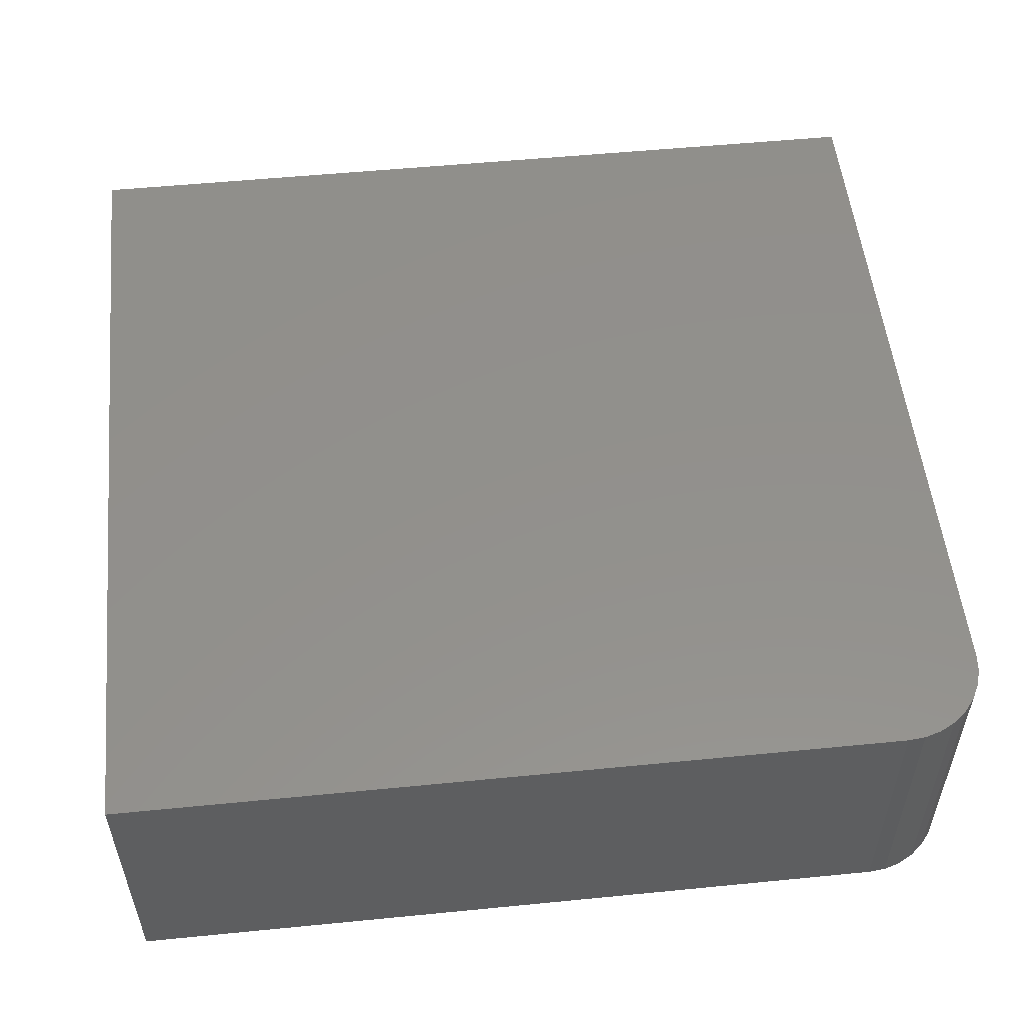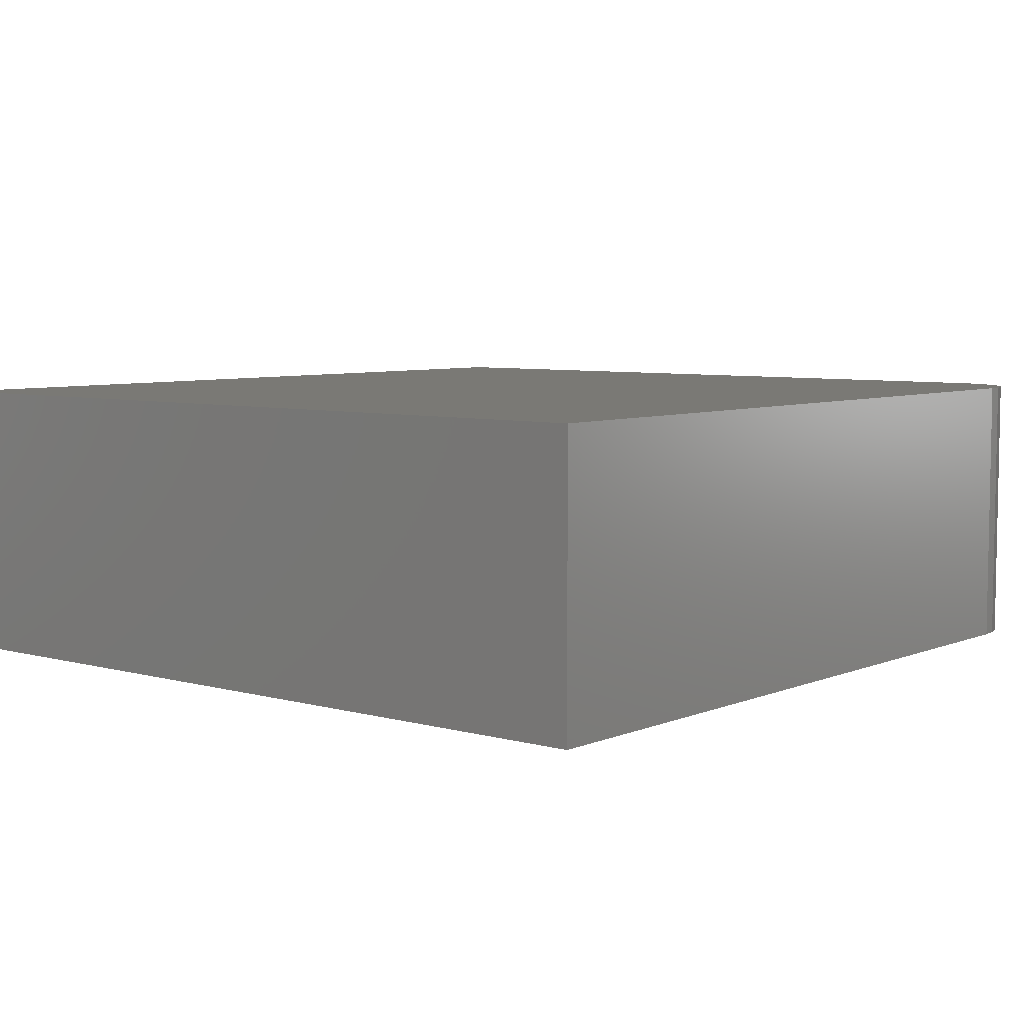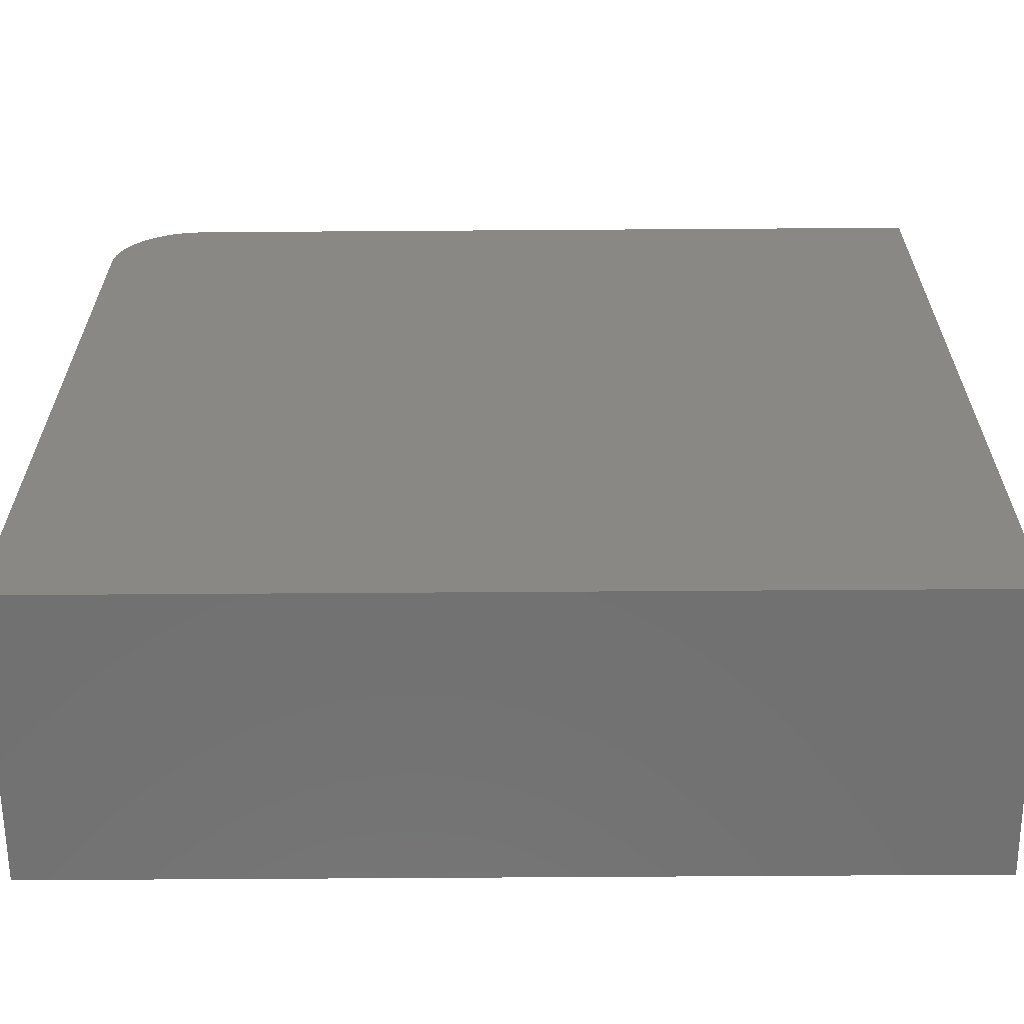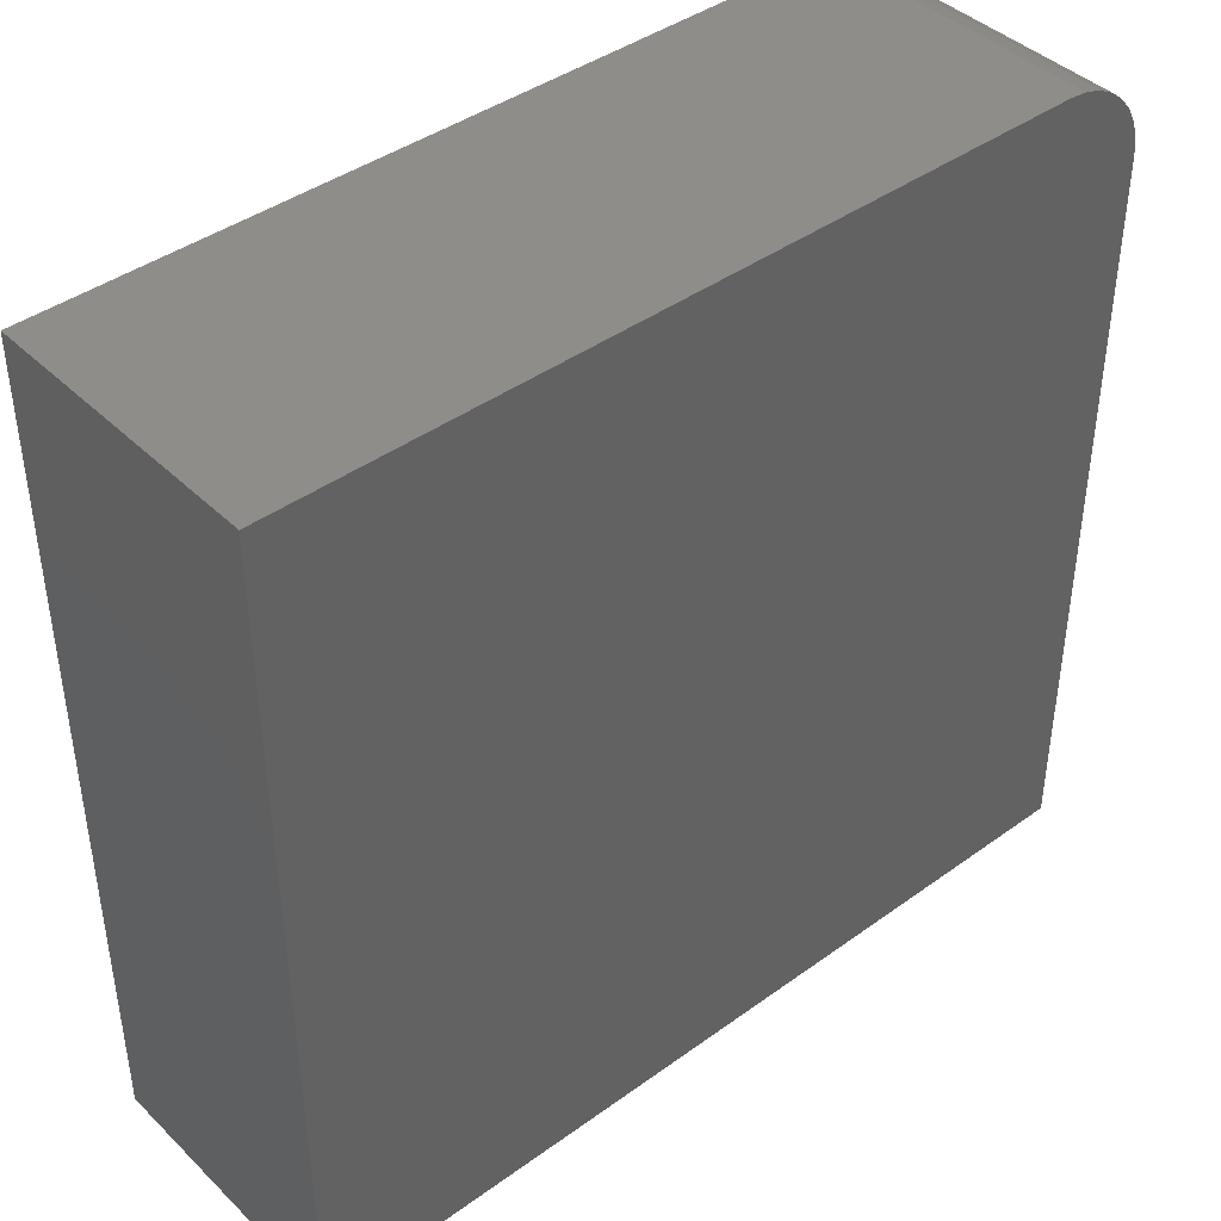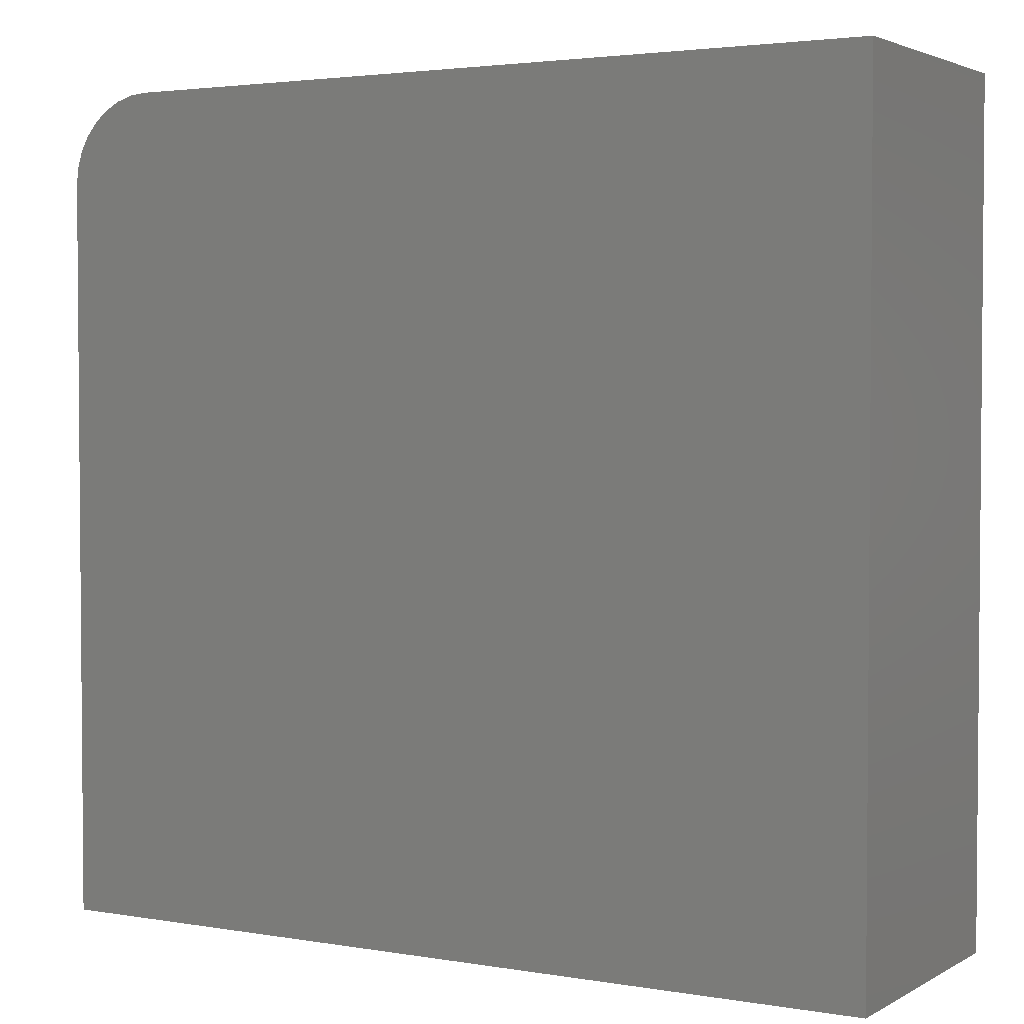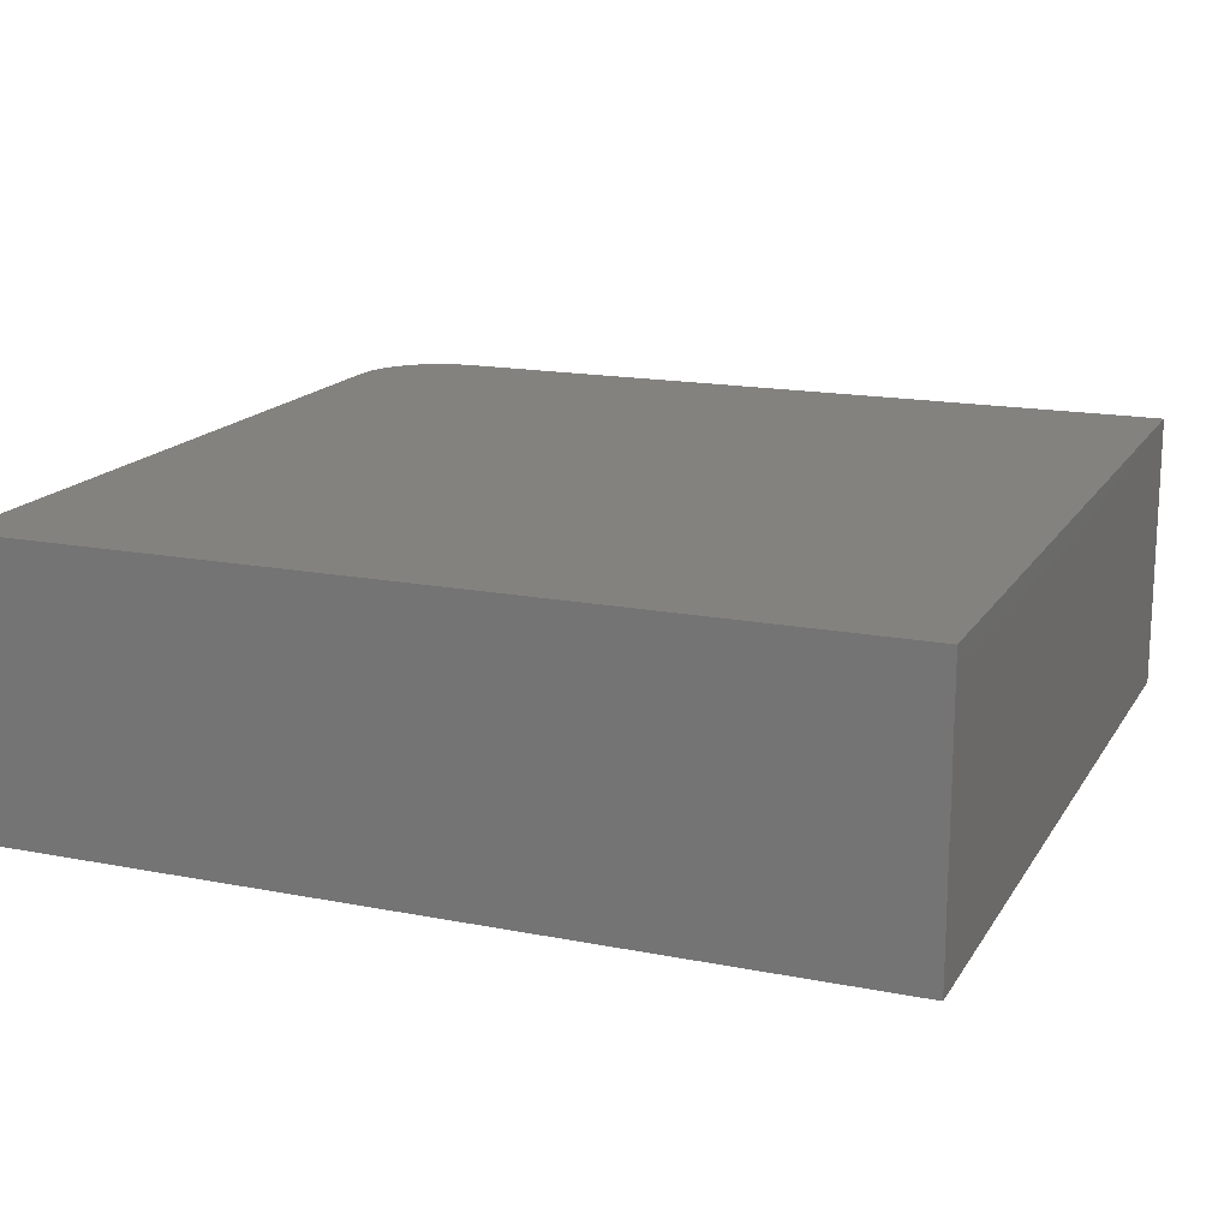
<metadata>
{"format":"stl","ext":"stl","renderer":"f3d","projection":"perspective","resolution":1024,"background":"white","views":[{"elev":53.6,"azim":174.0,"up":"+Z"},{"elev":6.2,"azim":129.5,"up":"+Z"},{"elev":-63.0,"azim":0.4,"up":"+Y"},{"elev":41.9,"azim":139.0,"up":"+Y"},{"elev":2.9,"azim":30.2,"up":"+Y"},{"elev":16.5,"azim":21.8,"up":"+Z"}]}
</metadata>
<code>
# stl→obj: 24 verts, 44 faces
v -0.3084 0.3995 0.1484
v -0.3175 0.3986 0.1484
v -0.3263 0.3959 0.1484
v 0.1026 0.3995 0.1484
v -0.3344 0.3916 0.1484
v -0.3415 0.3858 0.1484
v -0.3474 0.3787 0.1484
v -0.3517 0.3706 0.1484
v -0.3544 0.3618 0.1484
v -0.3553 0.3526 0.1484
v -0.3553 -0.0426 0.1484
v 0.1026 -0.0426 0.1484
v -0.3263 0.3959 0
v -0.3175 0.3986 0
v -0.3084 0.3995 0
v 0.1026 0.3995 0
v 0.1026 -0.0426 0
v -0.3553 -0.0426 0
v -0.3553 0.3526 0
v -0.3544 0.3618 0
v -0.3517 0.3706 0
v -0.3474 0.3787 0
v -0.3415 0.3858 0
v -0.3344 0.3916 0
f 1 2 3
f 4 1 3
f 4 3 5
f 4 5 6
f 4 6 7
f 4 7 8
f 4 8 9
f 4 9 10
f 4 10 11
f 4 11 12
f 13 14 15
f 16 17 18
f 16 18 19
f 16 19 20
f 16 20 21
f 16 21 22
f 16 22 23
f 16 23 24
f 16 24 13
f 16 13 15
f 10 19 11
f 11 19 18
f 4 16 1
f 1 16 15
f 19 10 20
f 20 10 9
f 20 9 21
f 21 9 8
f 21 8 22
f 22 8 7
f 22 7 23
f 23 7 6
f 23 6 24
f 24 6 5
f 24 5 13
f 13 5 3
f 13 3 14
f 14 3 2
f 14 2 15
f 15 2 1
f 12 17 4
f 4 17 16
f 11 18 12
f 12 18 17

</code>
